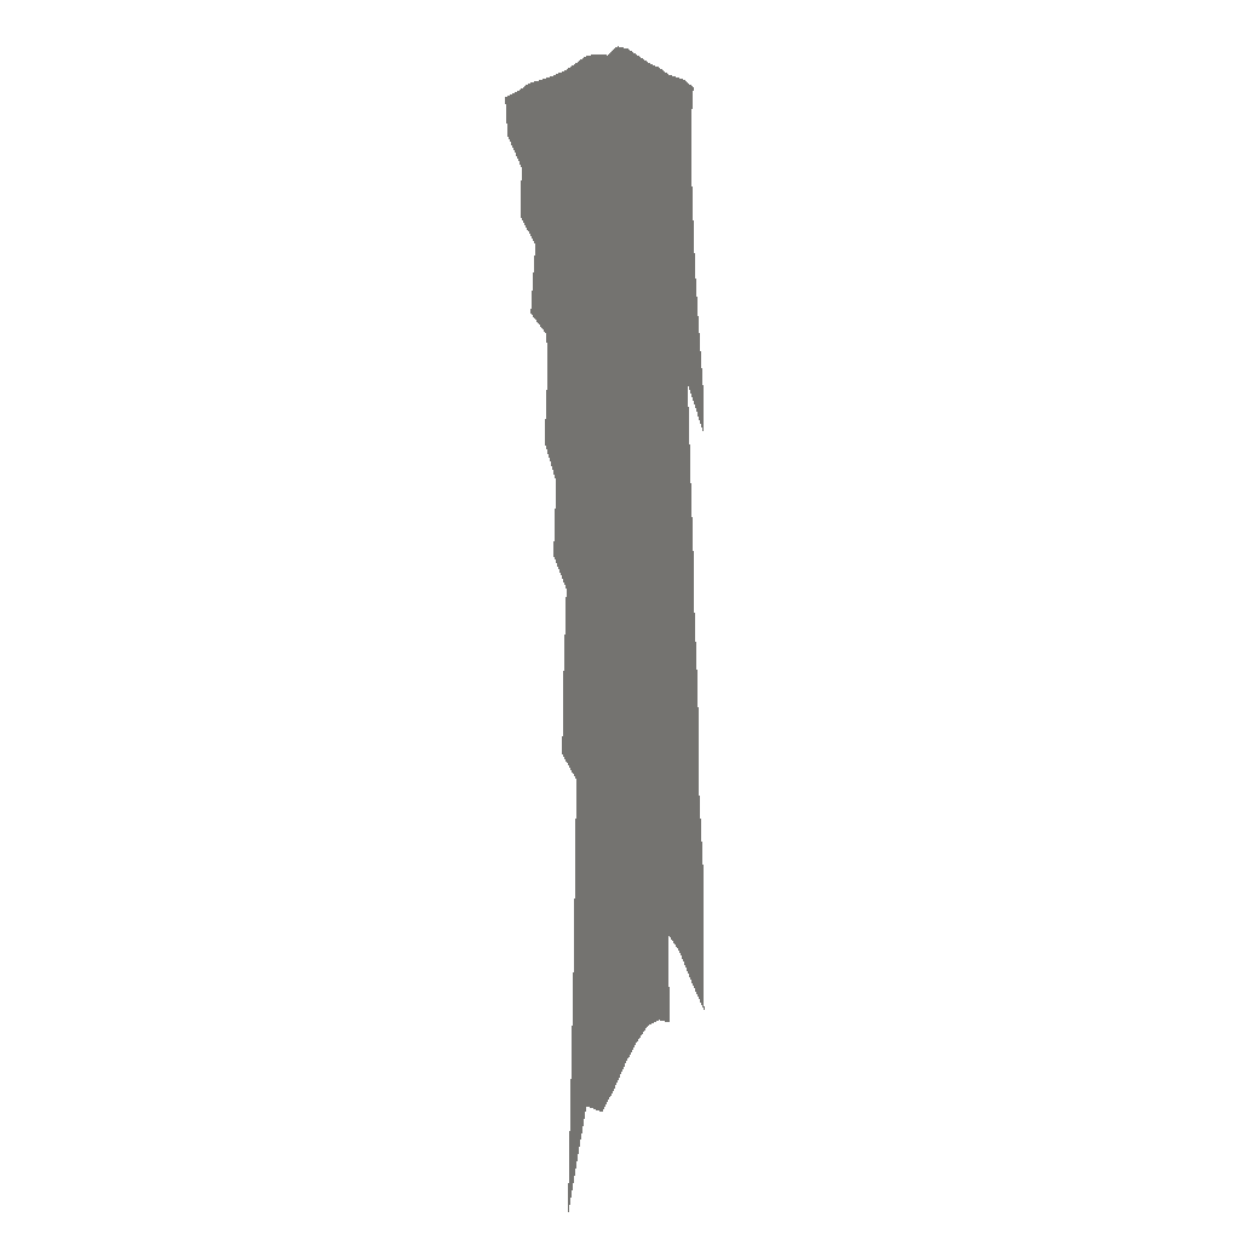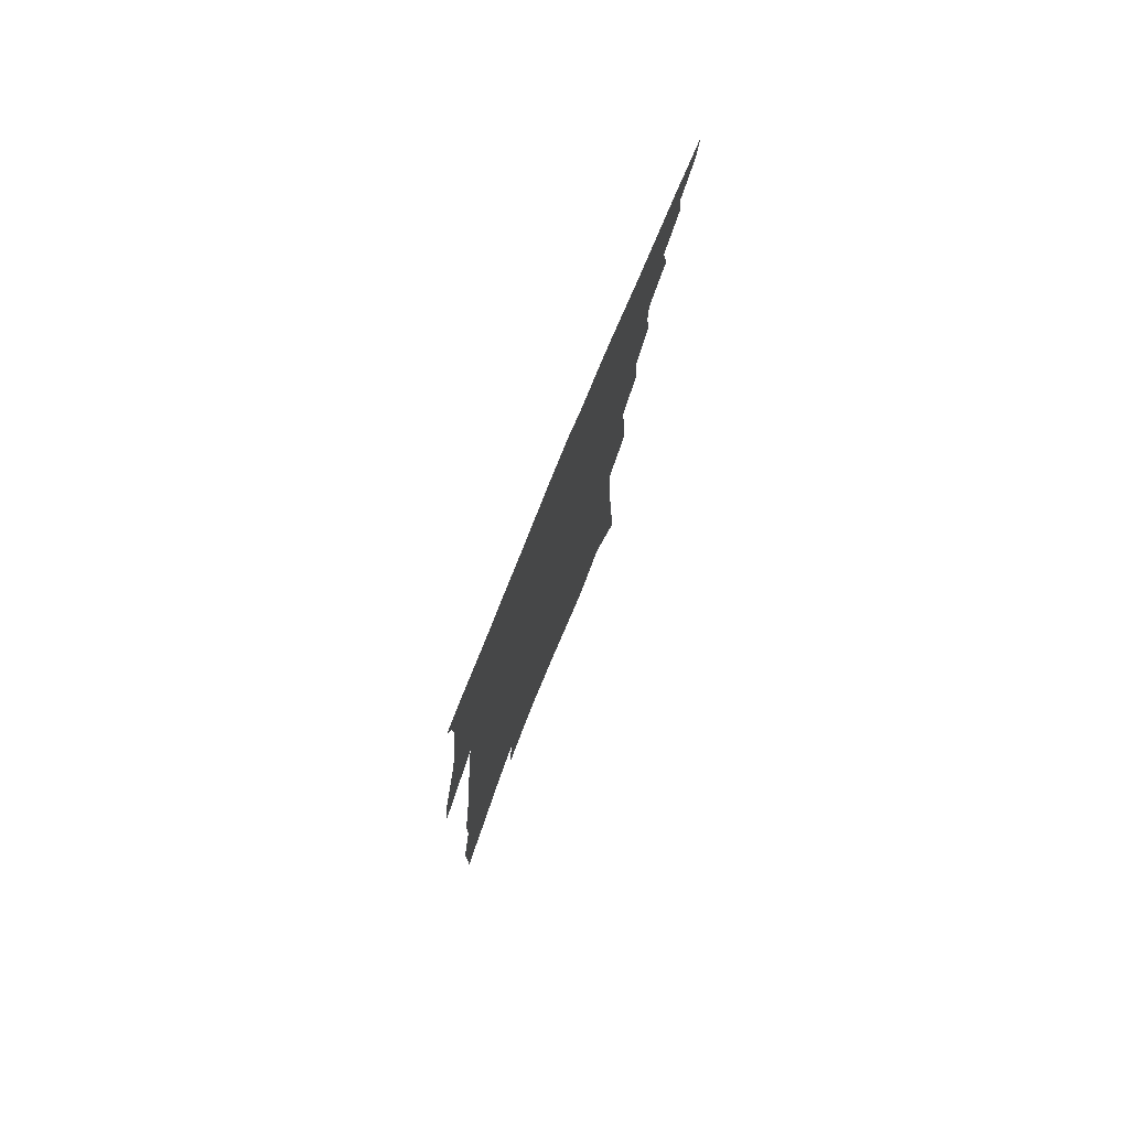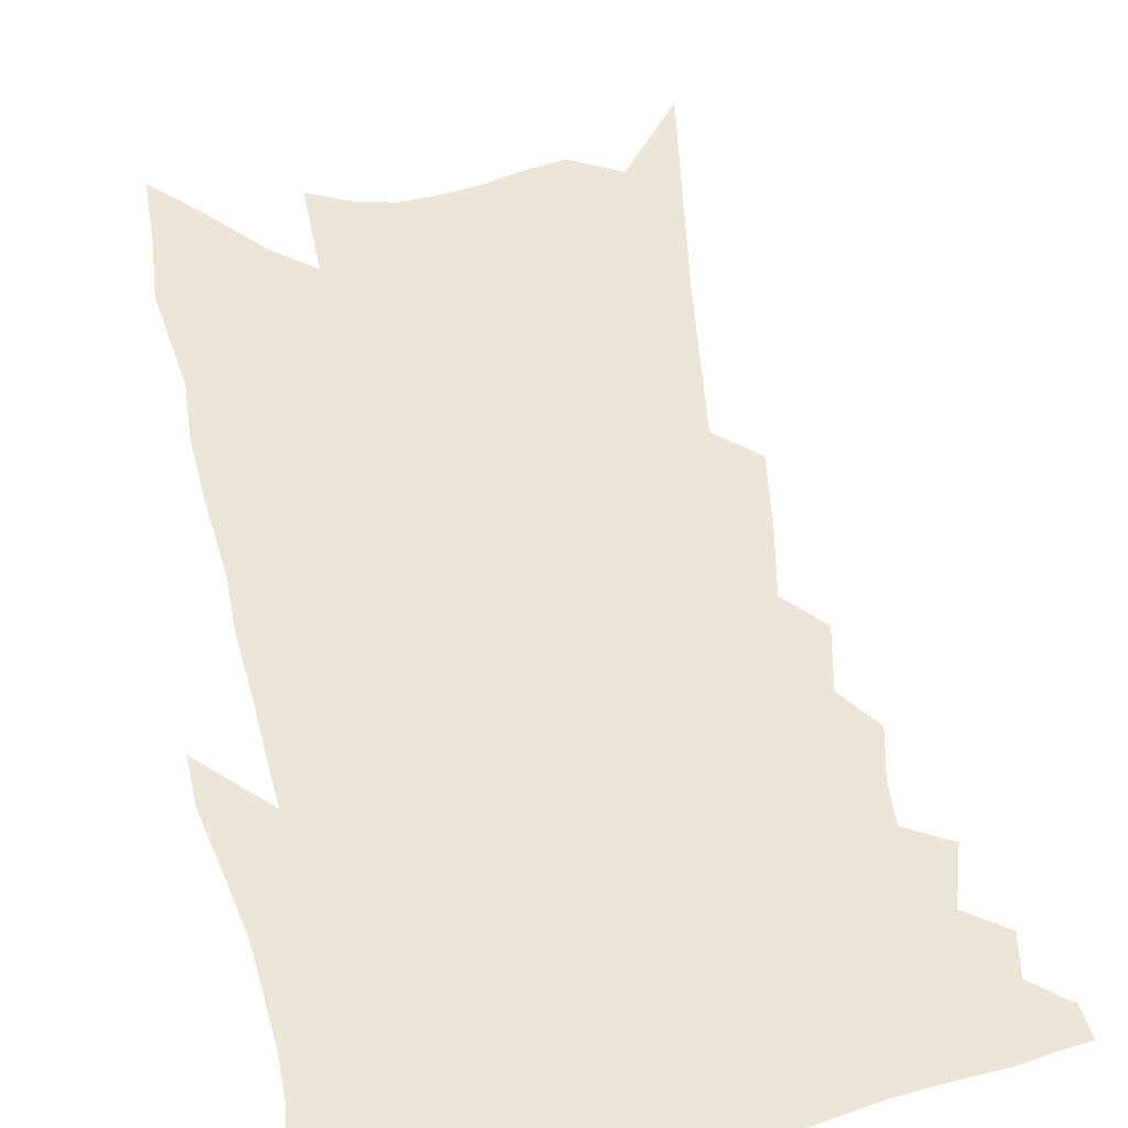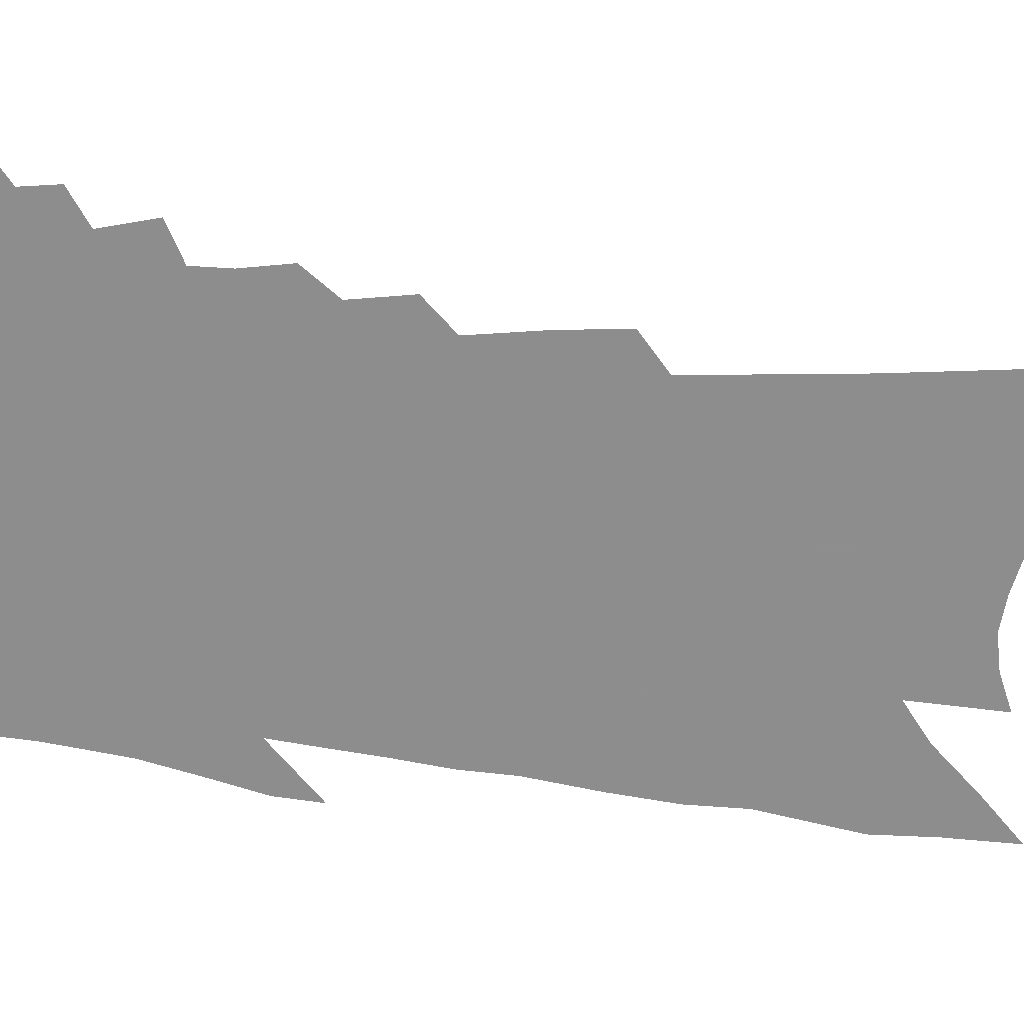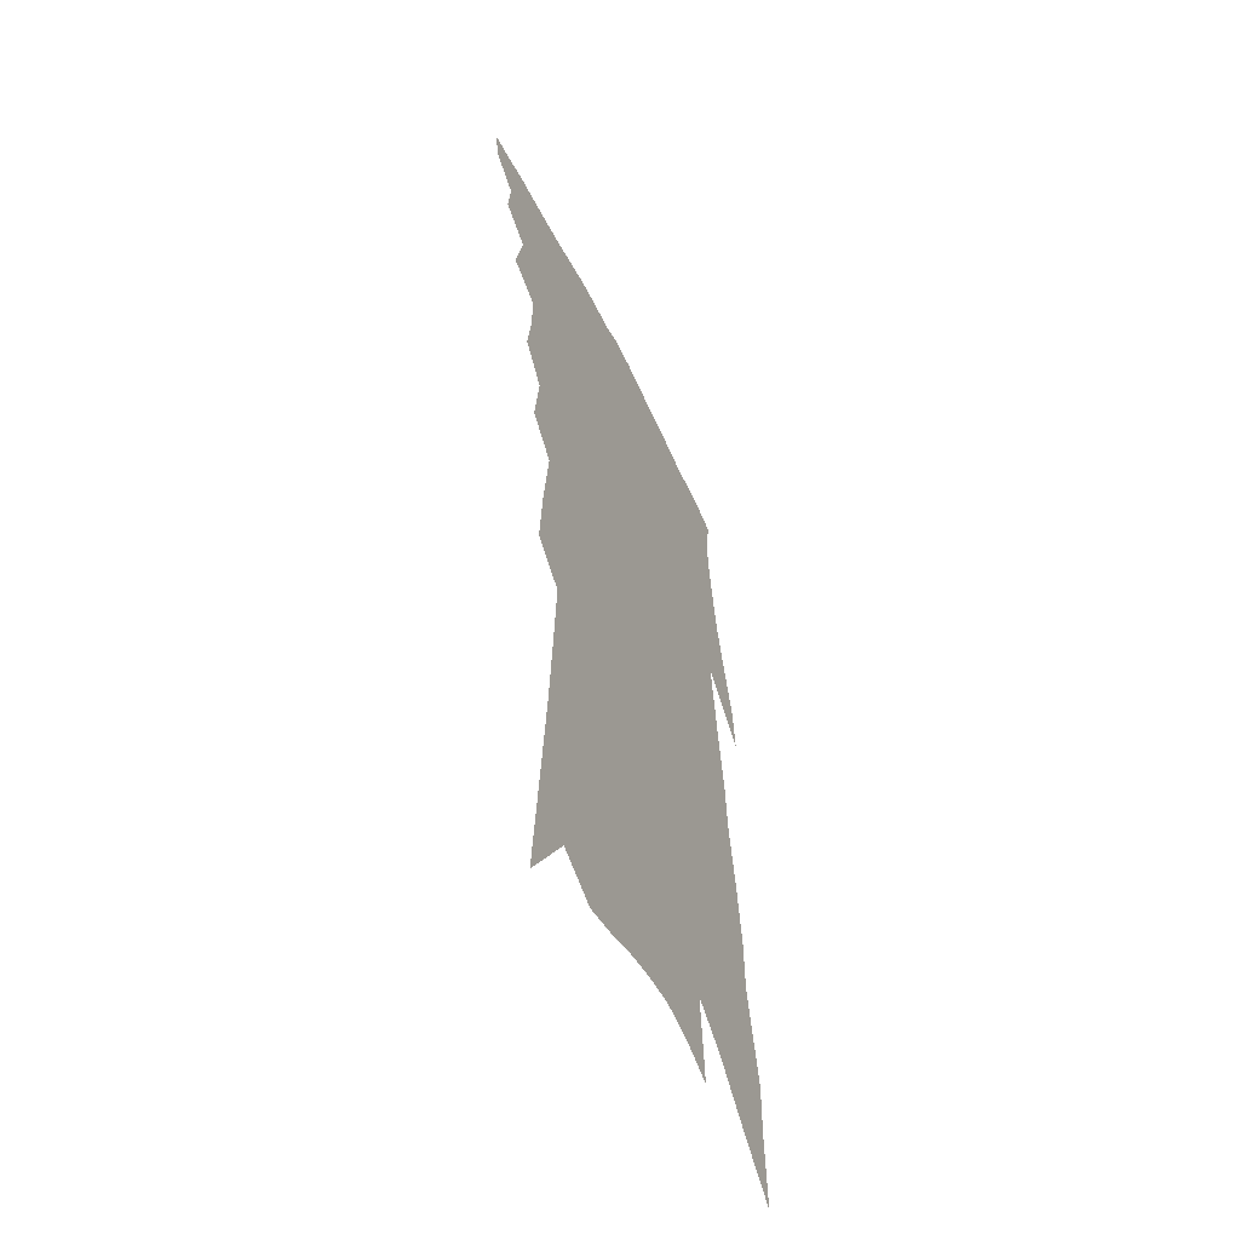
<metadata>
{"format":"obj","ext":"obj","renderer":"f3d","projection":"perspective","resolution":1024,"background":"white","views":[{"elev":8.9,"azim":-72.7,"up":"+Y"},{"elev":79.6,"azim":112.2,"up":"+Y"},{"elev":48.9,"azim":173.3,"up":"+Z"},{"elev":-64.7,"azim":-92.8,"up":"+Z"},{"elev":-55.0,"azim":-65.6,"up":"+Y"}]}
</metadata>
<code>
v 504.9 381.6 0
v 503.7 389.5 0
v 512.8 364.5 0
v 513.9 374.9 0
v 513.3 383.3 0
v 511.5 391.1 0
v 519.3 343.4 0
v 522.7 358.4 0
v 523.2 368.5 0
v 522 376.6 0
v 520.9 384.6 0
v 519.2 393.2 0
v 528.3 314.2 0
v 530.2 327.7 0
v 530.1 338.3 0
v 531.1 350.4 0
v 531.9 361.4 0
v 531.5 370.2 0
v 530.1 378.1 0
v 528.7 386.2 0
v 527.2 394.4 0
v 534.2 287.5 0
v 536.4 304.2 0
v 537.2 316.9 0
v 541.4 335 0
v 539.6 342.6 0
v 540.7 354.4 0
v 540.2 363.1 0
v 539.3 371.3 0
v 538.3 379.4 0
v 537 387.2 0
v 535.2 395.7 0
v 539.9 239.7 0
v 541.2 258.6 0
v 543.5 278.5 0
v 545.4 295.8 0
v 546.3 309.6 0
v 548.2 324.6 0
v 549.5 337.5 0
v 548.5 345.6 0
v 549.4 356.7 0
v 548.4 364.6 0
v 547.4 372.7 0
v 546.2 380.7 0
v 544.8 388.8 0
v 543.1 397.2 0
v 542.9 124.2 0
v 545.6 156.3 0
v 547.9 185.5 0
v 549.4 209.7 0
v 550.5 231.3 0
v 552.2 252.6 0
v 552.8 269 0
v 554.2 286.4 0
v 554.8 300.3 0
v 556.4 315.9 0
v 556.8 327.3 0
v 557.2 338.5 0
v 557.3 348.5 0
v 557.2 357.7 0
v 556.6 365.9 0
v 555.3 373.9 0
v 554.2 381.9 0
v 552.8 390.3 0
v 551 399.3 0
v 557.7 147 0
v 559.6 177.1 0
v 560.7 201.9 0
v 560.2 219.5 0
v 561.5 241.4 0
v 562.8 261.3 0
v 562.8 276 0
v 563.1 289.9 0
v 564.1 305.2 0
v 564.9 318.6 0
v 565.3 330.3 0
v 565.4 340.6 0
v 565.4 350.1 0
v 565.7 359.6 0
v 564.8 367.1 0
v 563.7 375 0
v 562.5 383.1 0
v 560.8 392.1 0
v 558.9 401.5 0
v 570.8 141 0
v 570 161.9 0
v 570.7 188.3 0
v 570.8 210 0
v 571 229.7 0
v 571.5 248.6 0
v 571.8 265.6 0
v 571.8 280.1 0
v 572.4 295.5 0
v 573 309.5 0
v 572.9 320.3 0
v 573.3 332 0
v 573.4 342.2 0
v 573.2 350.9 0
v 573.2 360.2 0
v 572.5 368 0
v 571.7 375.8 0
v 571.1 383.7 0
v 569.6 392.2 0
v 567.2 402.5 0
v 580.7 143.7 0
v 580.8 172.8 0
v 580.6 195.3 0
v 580 211.8 0
v 580.6 237.1 0
v 580.2 250.2 0
v 580.4 267.6 0
v 580.4 282.6 0
v 580.7 297.4 0
v 581 311.3 0
v 581.2 323.4 0
v 580.9 332 0
v 581.1 342.9 0
v 581 352 0
v 580.9 360.7 0
v 580.4 368.7 0
v 579.8 376.6 0
v 579.1 384.6 0
v 577.7 393.2 0
v 575.8 402.8 0
v 590.9 147.4 0
v 590.5 177 0
v 590 198.8 0
v 589.3 216.3 0
v 589.3 236.4 0
v 588.8 250.8 0
v 588.9 270.2 0
v 588.9 285.6 0
v 588.8 299.2 0
v 588.8 311.6 0
v 589 324.6 0
v 589 334.7 0
v 589.1 344.7 0
v 588.9 353.2 0
v 588.8 361.5 0
v 588.6 369.5 0
v 588.1 377.3 0
v 587.3 385.2 0
v 585.8 394.4 0
v 583.7 405.4 0
v 601 149.9 0
v 600.1 178.8 0
v 599.2 200.6 0
v 598.6 222.6 0
v 598.1 237.5 0
v 597.6 254.5 0
v 597.2 271.2 0
v 597 286 0
v 596.8 300 0
v 596.7 312.8 0
v 596.6 324.9 0
v 596.6 334.6 0
v 596.6 344.6 0
v 596.5 353.1 0
v 596.5 362 0
v 596.5 370.1 0
v 596.1 377.9 0
v 595.2 386.1 0
v 594.1 394.8 0
v 592.2 405.3 0
v 611 151.2 0
v 609.6 178.9 0
v 608.5 200.7 0
v 607.9 218.7 0
v 606.9 237.6 0
v 606.1 256.7 0
v 605.5 273.2 0
v 605.2 285.4 0
v 604.7 300.4 0
v 604.5 312.6 0
v 604.2 324.7 0
v 604.1 335.6 0
v 604.1 344.7 0
v 604.1 353.9 0
v 604.1 362.3 0
v 604.2 370.5 0
v 604 378.2 0
v 603.7 386.1 0
v 602.6 395 0
v 601.4 404.2 0
v 621.3 149.5 0
v 619.6 175.4 0
v 618.3 197.3 0
v 617.2 216.5 0
v 615.7 237.1 0
v 614.6 255.5 0
v 614.1 270.5 0
v 613.3 285.2 0
v 613 298.2 0
v 612.5 311 0
v 612.2 322.6 0
v 611.7 334.9 0
v 611.5 344.8 0
v 611.6 353.6 0
v 611.6 362.6 0
v 611.8 370.7 0
v 611.8 378.4 0
v 611.8 386.1 0
v 611.6 394.1 0
v 610.7 403 0
v 631.9 145.5 0
v 629.8 171.3 0
v 628.3 193.3 0
v 626.6 214.3 0
v 624.9 234.3 0
v 623.5 252.8 0
v 623.1 266.8 0
v 621.7 283.6 0
v 621.3 296.1 0
v 620.7 308.9 0
v 620.2 320.5 0
v 619.5 333.4 0
v 618.9 344.5 0
v 619.2 352.9 0
v 619.2 361.6 0
v 619.3 370.6 0
v 619.9 378.7 0
v 620 385.9 0
v 620 393.5 0
v 619 402.5 0
v 641.2 163.3 0
v 639.4 185.3 0
v 637.7 205.9 0
v 635 228.8 0
v 633.6 246.3 0
v 632.8 261.5 0
v 631.4 277.9 0
v 630.2 292.5 0
v 629 306.8 0
v 628 319.9 0
v 627.7 330.9 0
v 627 342.2 0
v 626.7 352.5 0
v 626.6 361.4 0
v 626.8 370.4 0
v 627.1 378.3 0
v 627.4 385.7 0
v 627.8 393.2 0
v 628 401.2 0
v 654.5 150.1 0
v 651.4 175.7 0
v 649 198.1 0
v 646.7 218.9 0
v 644.8 237.7 0
v 643.1 255 0
v 642 270.6 0
v 639.9 287.4 0
v 638.2 302.3 0
v 637.2 315.5 0
v 636.4 327.5 0
v 635.4 339.3 0
v 634.4 351 0
v 633.8 361.4 0
v 634.1 369.8 0
v 634.3 378.1 0
v 634.8 385.3 0
v 635.3 392.7 0
v 635.8 400.9 0
v 667.8 138.1 0
v 666.8 158.2 0
v 666.8 175.9 0
v 661.1 204.2 0
v 660.6 220.6 0
v 658.1 239.8 0
v 654.7 259.7 0
v 653.7 274.7 0
v 651.2 291.3 0
v 649.3 306.2 0
v 647.4 320.3 0
v 645.1 334.2 0
v 644.1 345.9 0
v 642.9 357.5 0
v 642 367.9 0
v 641.5 377.3 0
v 642.1 384.9 0
v 642.6 392.1 0
v 643.6 400.7 0
v 664.5 305.2 0
v 663.1 318.4 0
v 658.4 335 0
v 654.4 350.4 0
v 652.5 362.3 0
v 650.8 373.7 0
v 649.9 383.7 0
v 650.1 391.6 0
v 651.8 399.1 0
f 4 5 1
f 1 5 2
f 5 6 2
f 8 9 3
f 3 9 4
f 9 10 4
f 4 10 5
f 10 11 5
f 5 11 6
f 11 12 6
f 15 16 7
f 7 16 8
f 16 17 8
f 8 17 9
f 17 18 9
f 9 18 10
f 18 19 10
f 10 19 11
f 19 20 11
f 11 20 12
f 20 21 12
f 23 24 13
f 13 24 14
f 24 25 14
f 14 25 15
f 25 26 15
f 15 26 16
f 26 27 16
f 16 27 17
f 27 28 17
f 17 28 18
f 28 29 18
f 18 29 19
f 29 30 19
f 19 30 20
f 30 31 20
f 20 31 21
f 31 32 21
f 35 36 22
f 22 36 23
f 36 37 23
f 23 37 24
f 37 38 24
f 24 38 25
f 38 39 25
f 25 39 26
f 39 40 26
f 26 40 27
f 40 41 27
f 27 41 28
f 41 42 28
f 28 42 29
f 42 43 29
f 29 43 30
f 43 44 30
f 30 44 31
f 44 45 31
f 31 45 32
f 45 46 32
f 51 52 33
f 33 52 34
f 52 53 34
f 34 53 35
f 53 54 35
f 35 54 36
f 54 55 36
f 36 55 37
f 55 56 37
f 37 56 38
f 56 57 38
f 38 57 39
f 57 58 39
f 39 58 40
f 58 59 40
f 40 59 41
f 59 60 41
f 41 60 42
f 60 61 42
f 42 61 43
f 61 62 43
f 43 62 44
f 62 63 44
f 44 63 45
f 63 64 45
f 45 64 46
f 64 65 46
f 47 66 48
f 66 67 48
f 48 67 49
f 67 68 49
f 49 68 50
f 68 69 50
f 50 69 51
f 69 70 51
f 51 70 52
f 70 71 52
f 52 71 53
f 71 72 53
f 53 72 54
f 72 73 54
f 54 73 55
f 73 74 55
f 55 74 56
f 74 75 56
f 56 75 57
f 75 76 57
f 57 76 58
f 76 77 58
f 58 77 59
f 77 78 59
f 59 78 60
f 78 79 60
f 60 79 61
f 79 80 61
f 61 80 62
f 80 81 62
f 62 81 63
f 81 82 63
f 63 82 64
f 82 83 64
f 64 83 65
f 83 84 65
f 85 86 66
f 66 86 67
f 86 87 67
f 67 87 68
f 87 88 68
f 68 88 69
f 88 89 69
f 69 89 70
f 89 90 70
f 70 90 71
f 90 91 71
f 71 91 72
f 91 92 72
f 72 92 73
f 92 93 73
f 73 93 74
f 93 94 74
f 74 94 75
f 94 95 75
f 75 95 76
f 95 96 76
f 76 96 77
f 96 97 77
f 77 97 78
f 97 98 78
f 78 98 79
f 98 99 79
f 79 99 80
f 99 100 80
f 80 100 81
f 100 101 81
f 81 101 82
f 101 102 82
f 82 102 83
f 102 103 83
f 83 103 84
f 103 104 84
f 85 105 86
f 105 106 86
f 86 106 87
f 106 107 87
f 87 107 88
f 107 108 88
f 88 108 89
f 108 109 89
f 89 109 90
f 109 110 90
f 90 110 91
f 110 111 91
f 91 111 92
f 111 112 92
f 92 112 93
f 112 113 93
f 93 113 94
f 113 114 94
f 94 114 95
f 114 115 95
f 95 115 96
f 115 116 96
f 96 116 97
f 116 117 97
f 97 117 98
f 117 118 98
f 98 118 99
f 118 119 99
f 99 119 100
f 119 120 100
f 100 120 101
f 120 121 101
f 101 121 102
f 121 122 102
f 102 122 103
f 122 123 103
f 103 123 104
f 123 124 104
f 105 125 106
f 125 126 106
f 106 126 107
f 126 127 107
f 107 127 108
f 127 128 108
f 108 128 109
f 128 129 109
f 109 129 110
f 129 130 110
f 110 130 111
f 130 131 111
f 111 131 112
f 131 132 112
f 112 132 113
f 132 133 113
f 113 133 114
f 133 134 114
f 114 134 115
f 134 135 115
f 115 135 116
f 135 136 116
f 116 136 117
f 136 137 117
f 117 137 118
f 137 138 118
f 118 138 119
f 138 139 119
f 119 139 120
f 139 140 120
f 120 140 121
f 140 141 121
f 121 141 122
f 141 142 122
f 122 142 123
f 142 143 123
f 123 143 124
f 143 144 124
f 125 145 126
f 145 146 126
f 126 146 127
f 146 147 127
f 127 147 128
f 147 148 128
f 128 148 129
f 148 149 129
f 129 149 130
f 149 150 130
f 130 150 131
f 150 151 131
f 131 151 132
f 151 152 132
f 132 152 133
f 152 153 133
f 133 153 134
f 153 154 134
f 134 154 135
f 154 155 135
f 135 155 136
f 155 156 136
f 136 156 137
f 156 157 137
f 137 157 138
f 157 158 138
f 138 158 139
f 158 159 139
f 139 159 140
f 159 160 140
f 140 160 141
f 160 161 141
f 141 161 142
f 161 162 142
f 142 162 143
f 162 163 143
f 143 163 144
f 163 164 144
f 145 165 146
f 165 166 146
f 146 166 147
f 166 167 147
f 147 167 148
f 167 168 148
f 148 168 149
f 168 169 149
f 149 169 150
f 169 170 150
f 150 170 151
f 170 171 151
f 151 171 152
f 171 172 152
f 152 172 153
f 172 173 153
f 153 173 154
f 173 174 154
f 154 174 155
f 174 175 155
f 155 175 156
f 175 176 156
f 156 176 157
f 176 177 157
f 157 177 158
f 177 178 158
f 158 178 159
f 178 179 159
f 159 179 160
f 179 180 160
f 160 180 161
f 180 181 161
f 161 181 162
f 181 182 162
f 162 182 163
f 182 183 163
f 163 183 164
f 183 184 164
f 165 185 166
f 185 186 166
f 166 186 167
f 186 187 167
f 167 187 168
f 187 188 168
f 168 188 169
f 188 189 169
f 169 189 170
f 189 190 170
f 170 190 171
f 190 191 171
f 171 191 172
f 191 192 172
f 172 192 173
f 192 193 173
f 173 193 174
f 193 194 174
f 174 194 175
f 194 195 175
f 175 195 176
f 195 196 176
f 176 196 177
f 196 197 177
f 177 197 178
f 197 198 178
f 178 198 179
f 198 199 179
f 179 199 180
f 199 200 180
f 180 200 181
f 200 201 181
f 181 201 182
f 201 202 182
f 182 202 183
f 202 203 183
f 183 203 184
f 203 204 184
f 185 205 186
f 205 206 186
f 186 206 187
f 206 207 187
f 187 207 188
f 207 208 188
f 188 208 189
f 208 209 189
f 189 209 190
f 209 210 190
f 190 210 191
f 210 211 191
f 191 211 192
f 211 212 192
f 192 212 193
f 212 213 193
f 193 213 194
f 213 214 194
f 194 214 195
f 214 215 195
f 195 215 196
f 215 216 196
f 196 216 197
f 216 217 197
f 197 217 198
f 217 218 198
f 198 218 199
f 218 219 199
f 199 219 200
f 219 220 200
f 200 220 201
f 220 221 201
f 201 221 202
f 221 222 202
f 202 222 203
f 222 223 203
f 203 223 204
f 223 224 204
f 206 225 207
f 225 226 207
f 207 226 208
f 226 227 208
f 208 227 209
f 227 228 209
f 209 228 210
f 228 229 210
f 210 229 211
f 229 230 211
f 211 230 212
f 230 231 212
f 212 231 213
f 231 232 213
f 213 232 214
f 232 233 214
f 214 233 215
f 233 234 215
f 215 234 216
f 234 235 216
f 216 235 217
f 235 236 217
f 217 236 218
f 236 237 218
f 218 237 219
f 237 238 219
f 219 238 220
f 238 239 220
f 220 239 221
f 239 240 221
f 221 240 222
f 240 241 222
f 222 241 223
f 241 242 223
f 223 242 224
f 242 243 224
f 225 244 226
f 244 245 226
f 226 245 227
f 245 246 227
f 227 246 228
f 246 247 228
f 228 247 229
f 247 248 229
f 229 248 230
f 248 249 230
f 230 249 231
f 249 250 231
f 231 250 232
f 250 251 232
f 232 251 233
f 251 252 233
f 233 252 234
f 252 253 234
f 234 253 235
f 253 254 235
f 235 254 236
f 254 255 236
f 236 255 237
f 255 256 237
f 237 256 238
f 256 257 238
f 238 257 239
f 257 258 239
f 239 258 240
f 258 259 240
f 240 259 241
f 259 260 241
f 241 260 242
f 260 261 242
f 242 261 243
f 261 262 243
f 244 263 245
f 263 264 245
f 245 264 246
f 264 265 246
f 246 265 247
f 265 266 247
f 247 266 248
f 266 267 248
f 248 267 249
f 267 268 249
f 249 268 250
f 268 269 250
f 250 269 251
f 269 270 251
f 251 270 252
f 270 271 252
f 252 271 253
f 271 272 253
f 253 272 254
f 272 273 254
f 254 273 255
f 273 274 255
f 255 274 256
f 274 275 256
f 256 275 257
f 275 276 257
f 257 276 258
f 276 277 258
f 258 277 259
f 277 278 259
f 259 278 260
f 278 279 260
f 260 279 261
f 279 280 261
f 261 280 262
f 280 281 262
f 273 282 274
f 282 283 274
f 274 283 275
f 283 284 275
f 275 284 276
f 284 285 276
f 276 285 277
f 285 286 277
f 277 286 278
f 286 287 278
f 278 287 279
f 287 288 279
f 279 288 280
f 288 289 280
f 280 289 281
f 289 290 281

</code>
